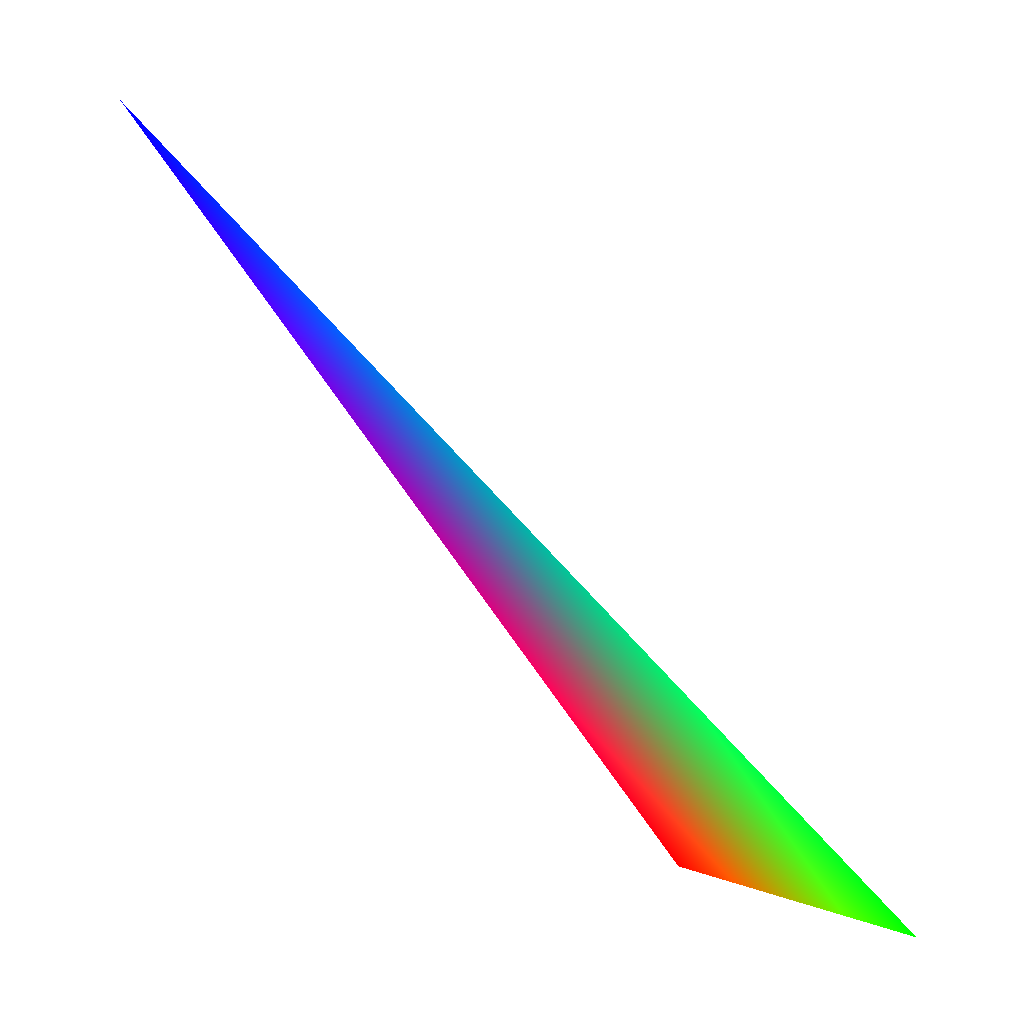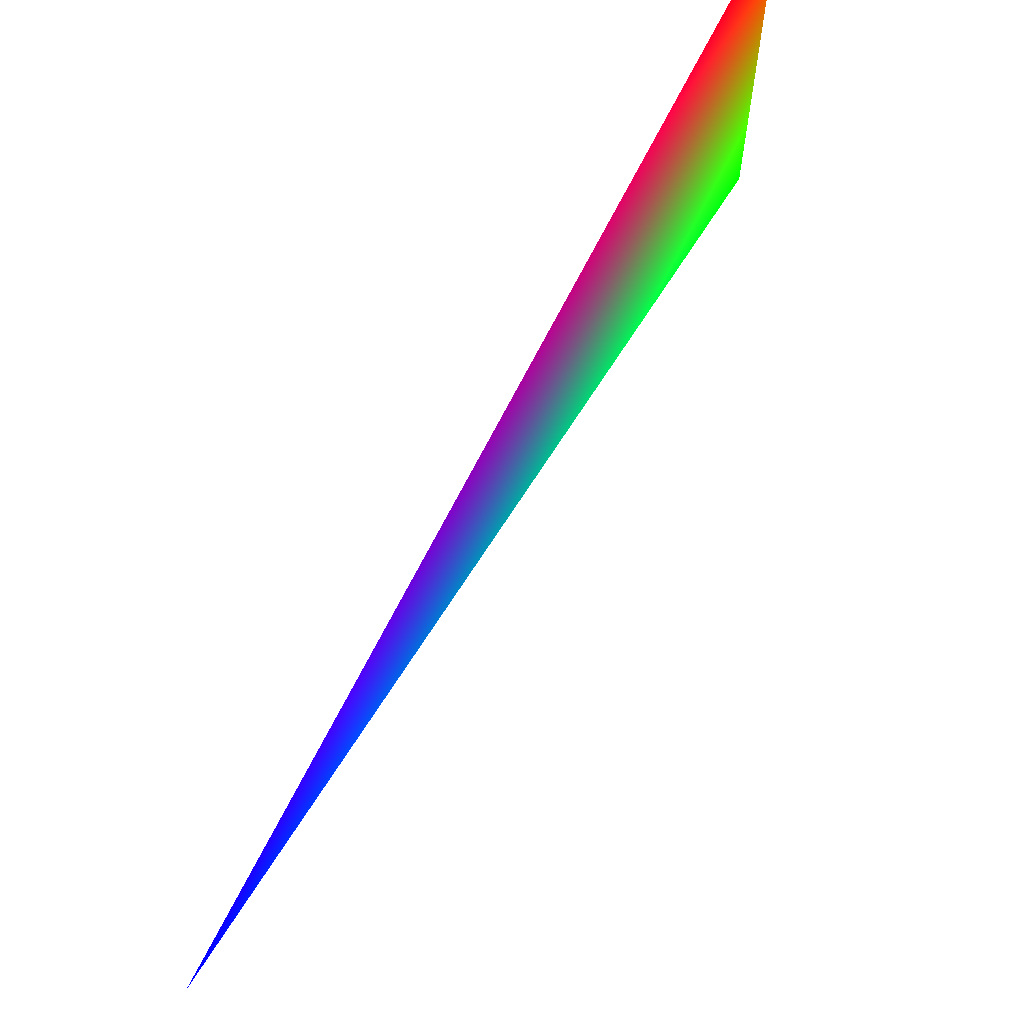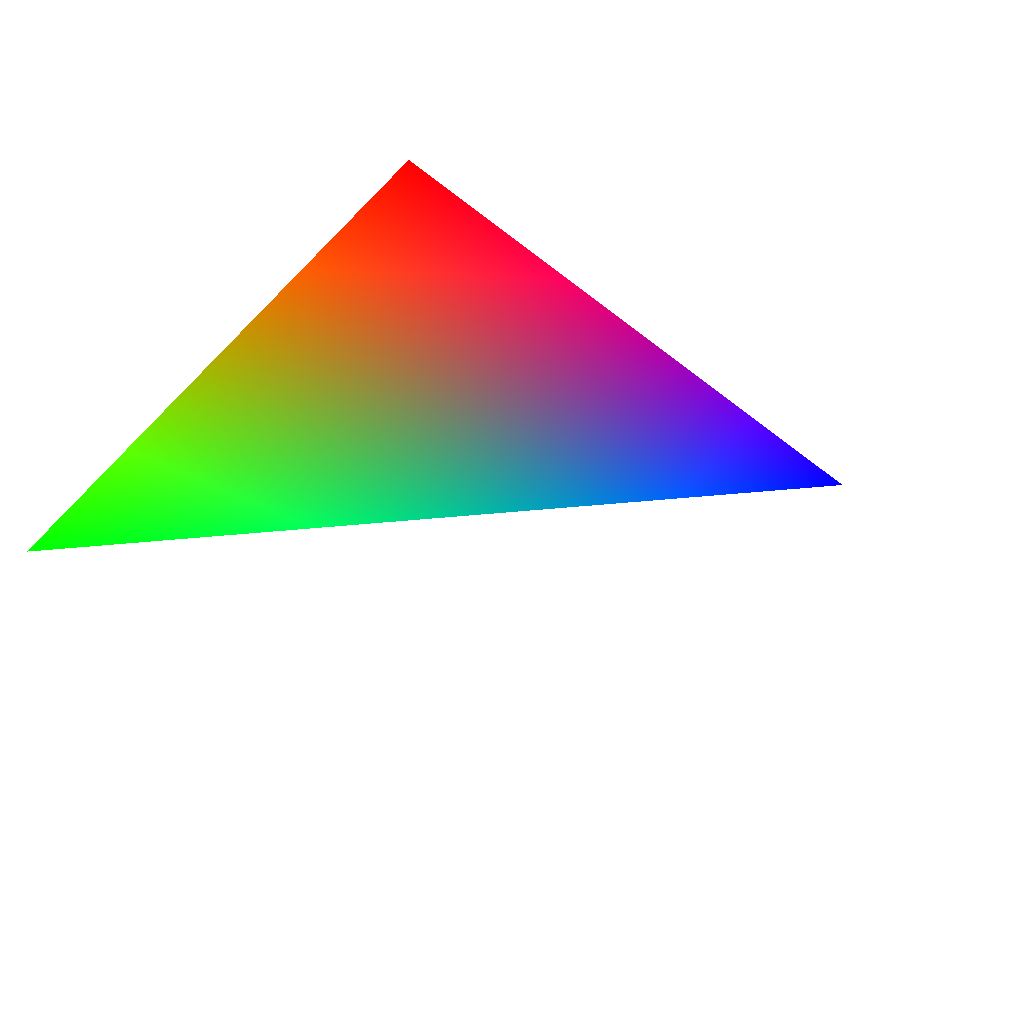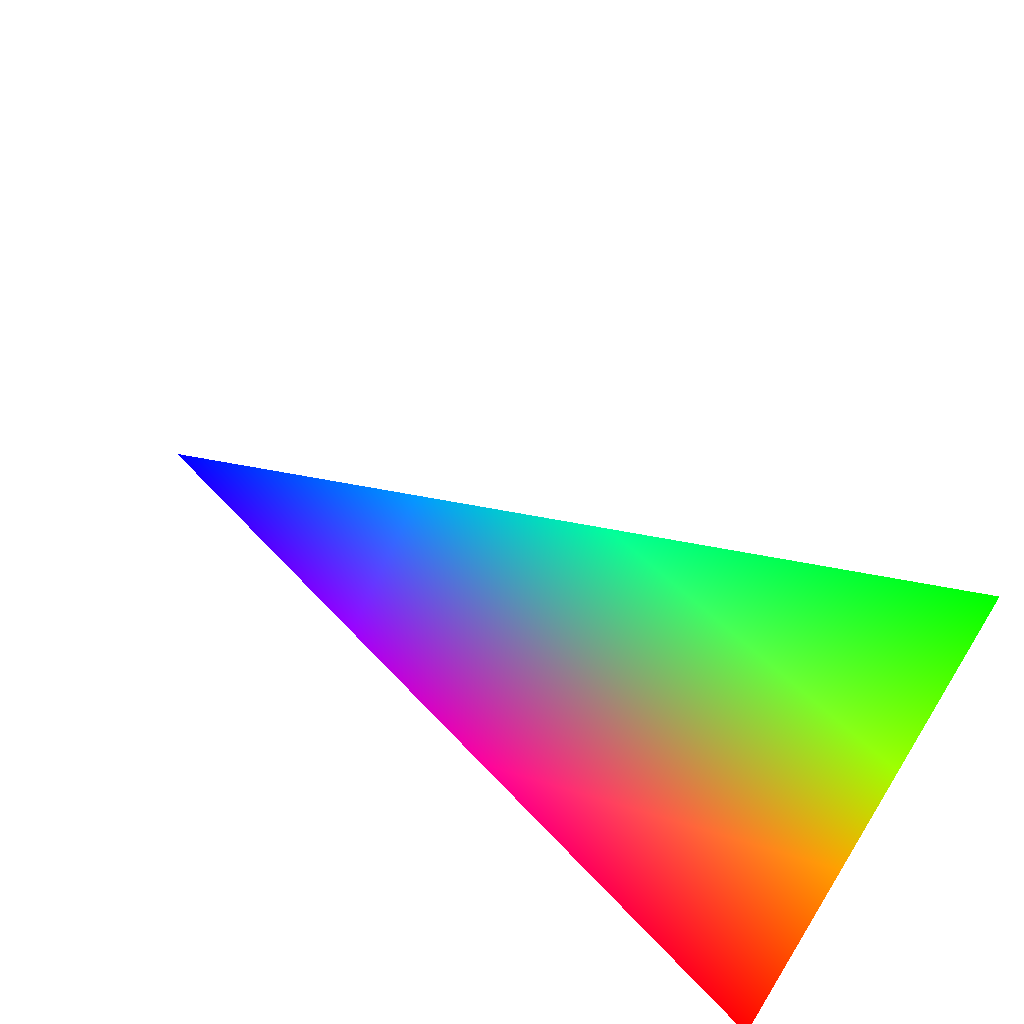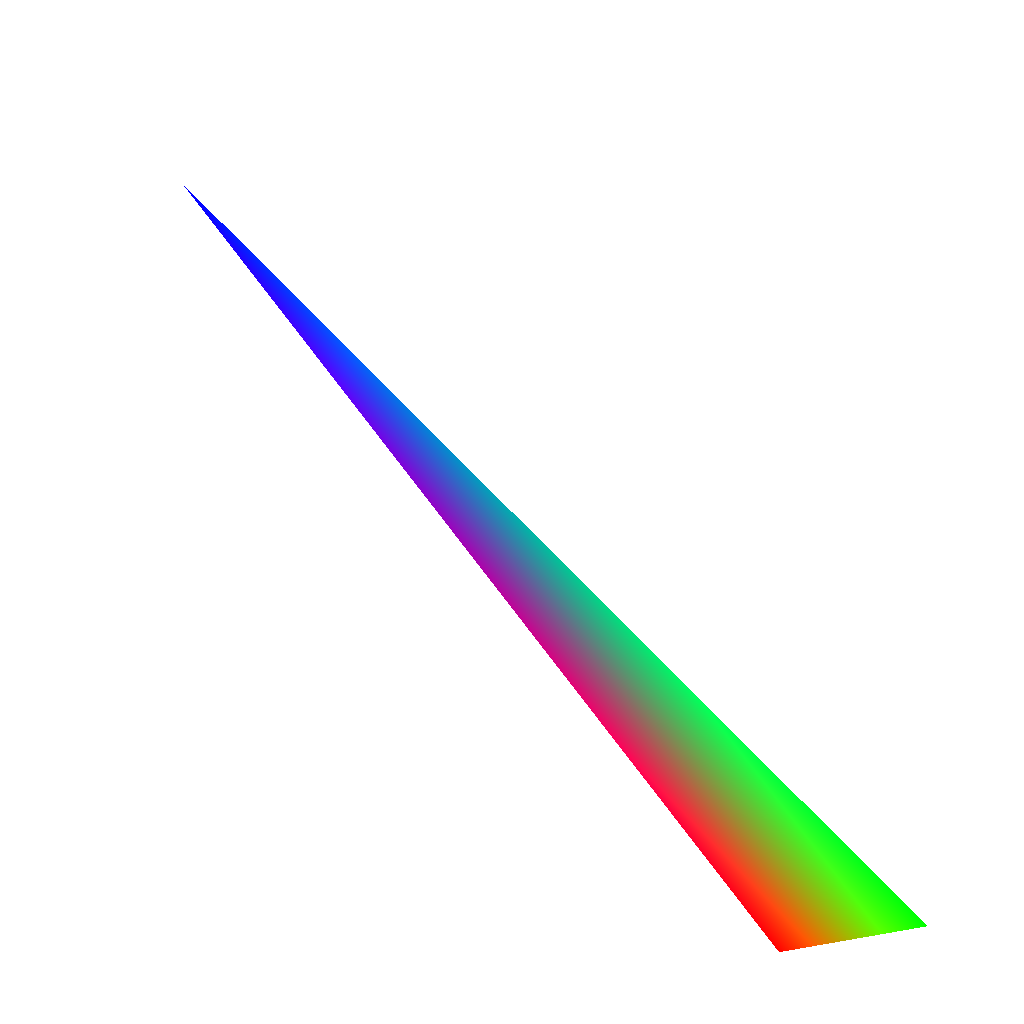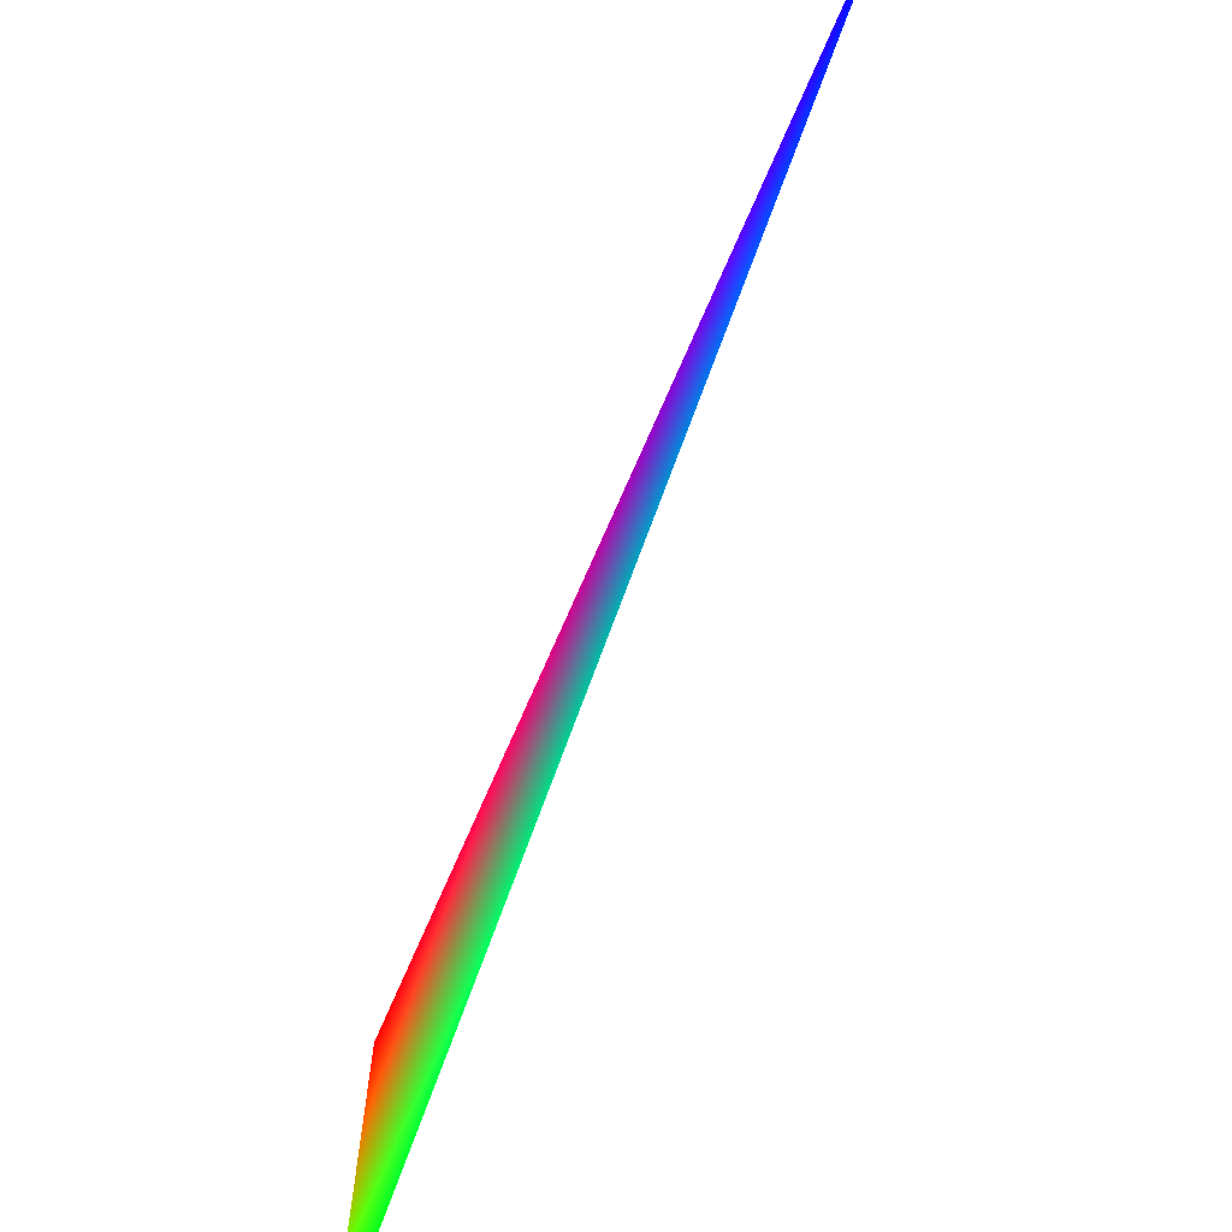
<metadata>
{"format":"obj","ext":"obj","renderer":"f3d","projection":"perspective","resolution":1024,"background":"white","views":[{"elev":1.1,"azim":-27.5,"up":"+Z"},{"elev":65.7,"azim":-12.4,"up":"+Y"},{"elev":-75.2,"azim":135.2,"up":"+Z"},{"elev":-73.2,"azim":-25.9,"up":"+Z"},{"elev":-14.1,"azim":-10.5,"up":"+Z"},{"elev":-67.1,"azim":-61.5,"up":"+Y"}]}
</metadata>
<code>
v 0 0.309 -0.9511 1 0 0
v 0 -0.309 -0.9511 0 1 0
v -0.9272 0.309 0.2116 0 0 1
f 1 2 3

</code>
